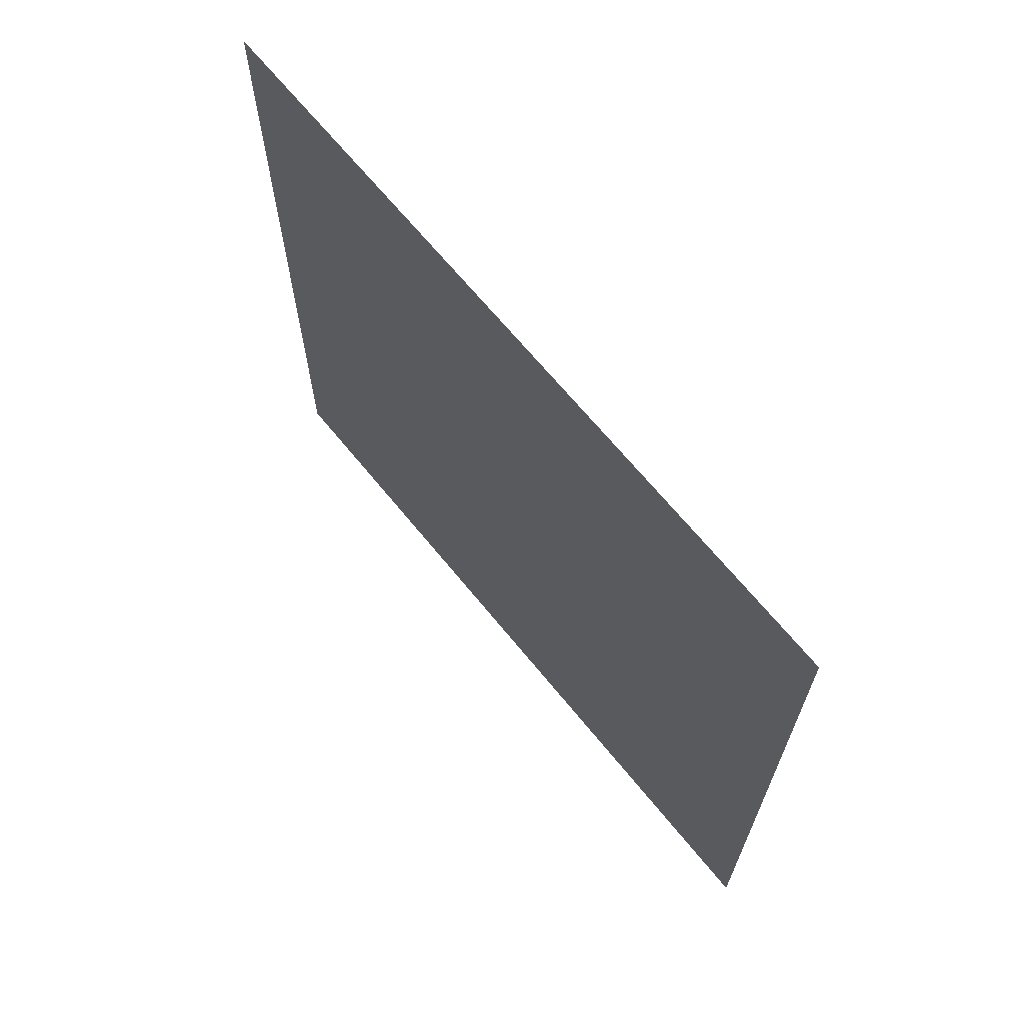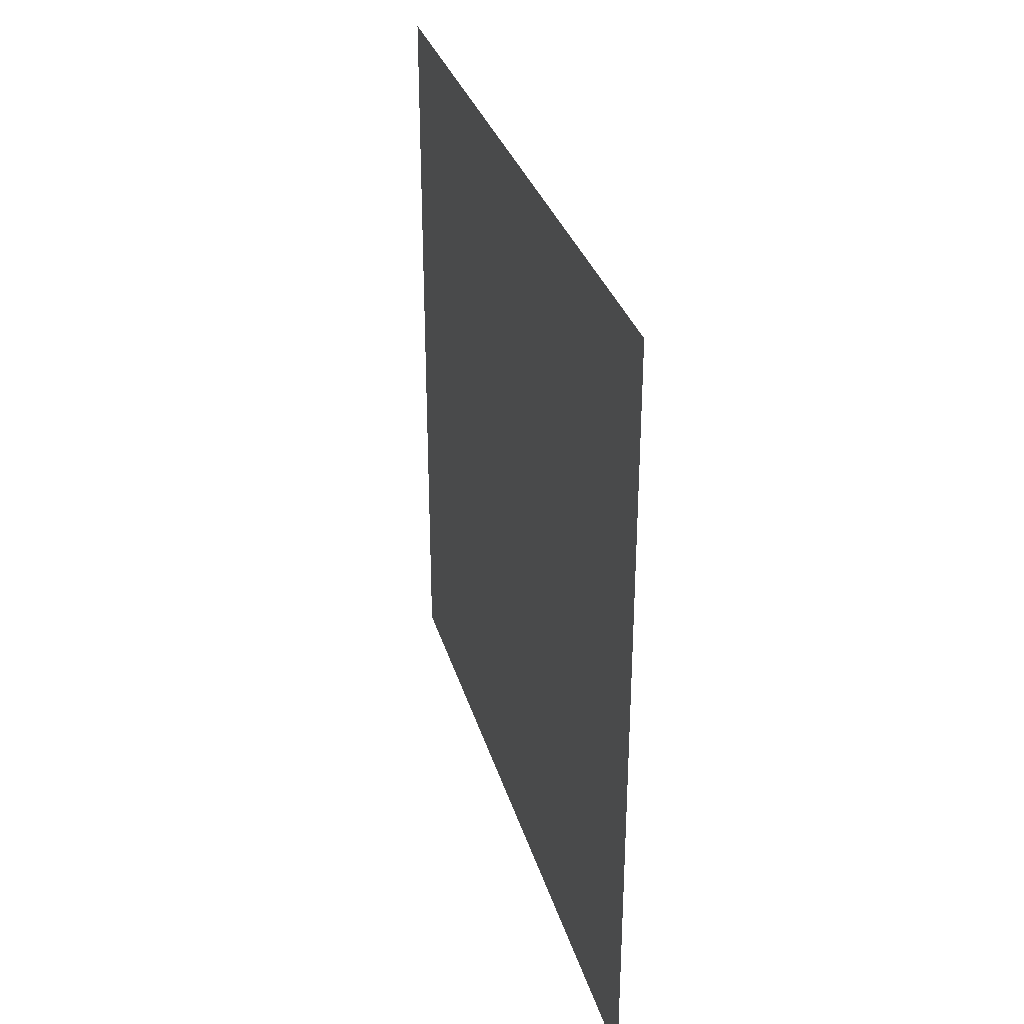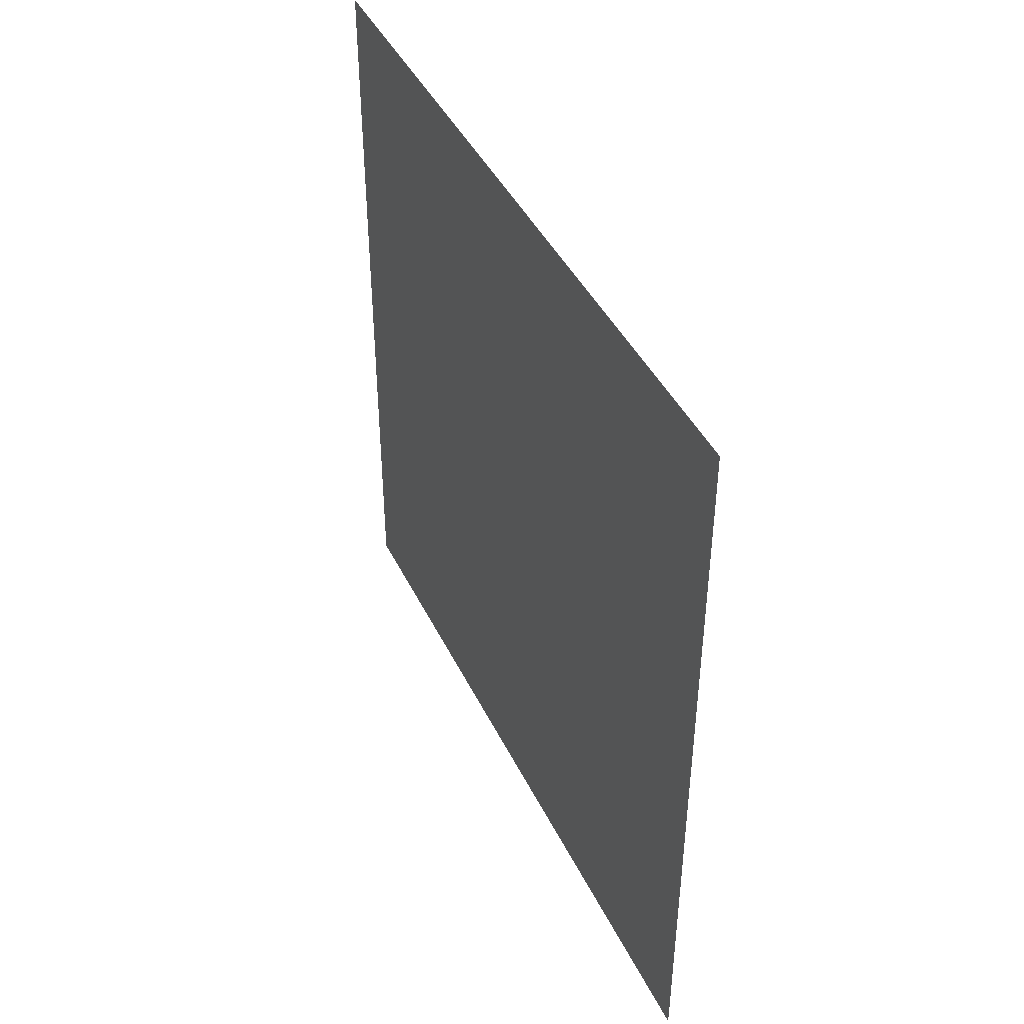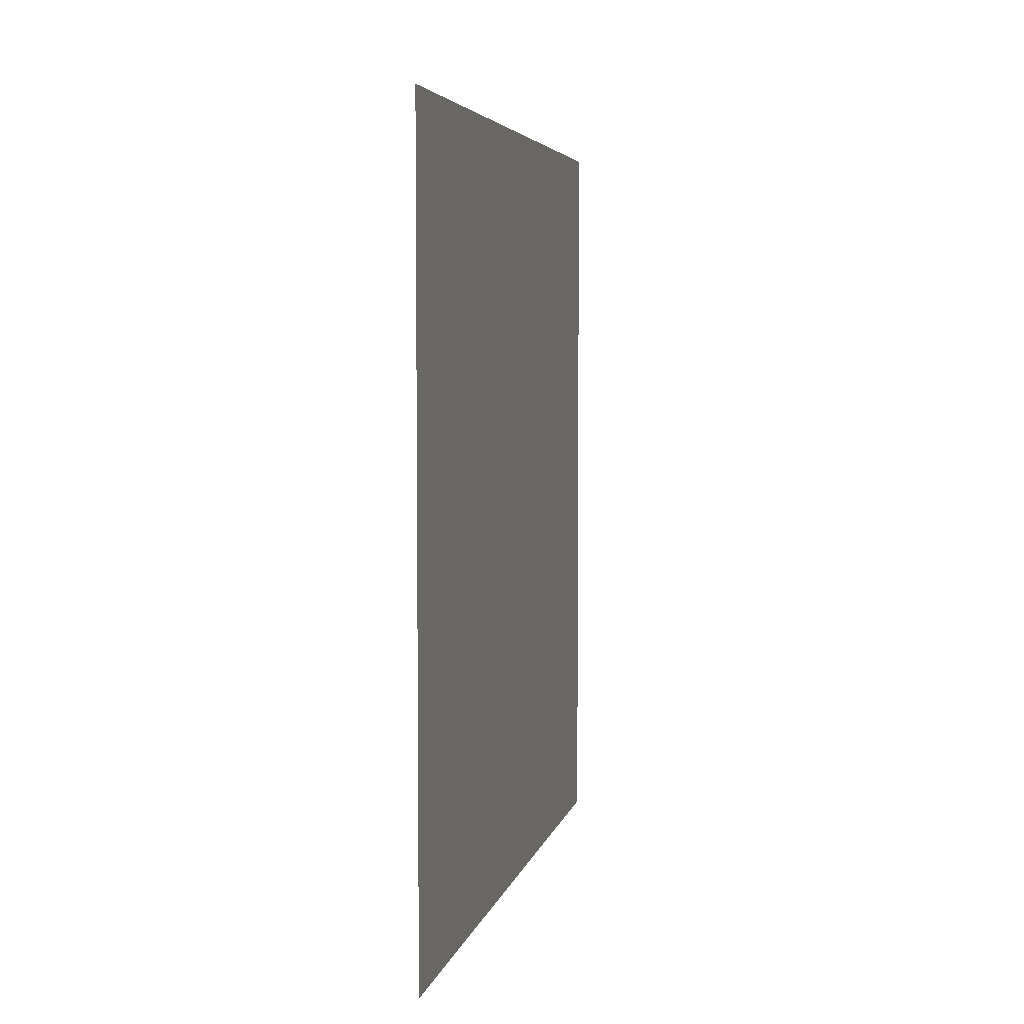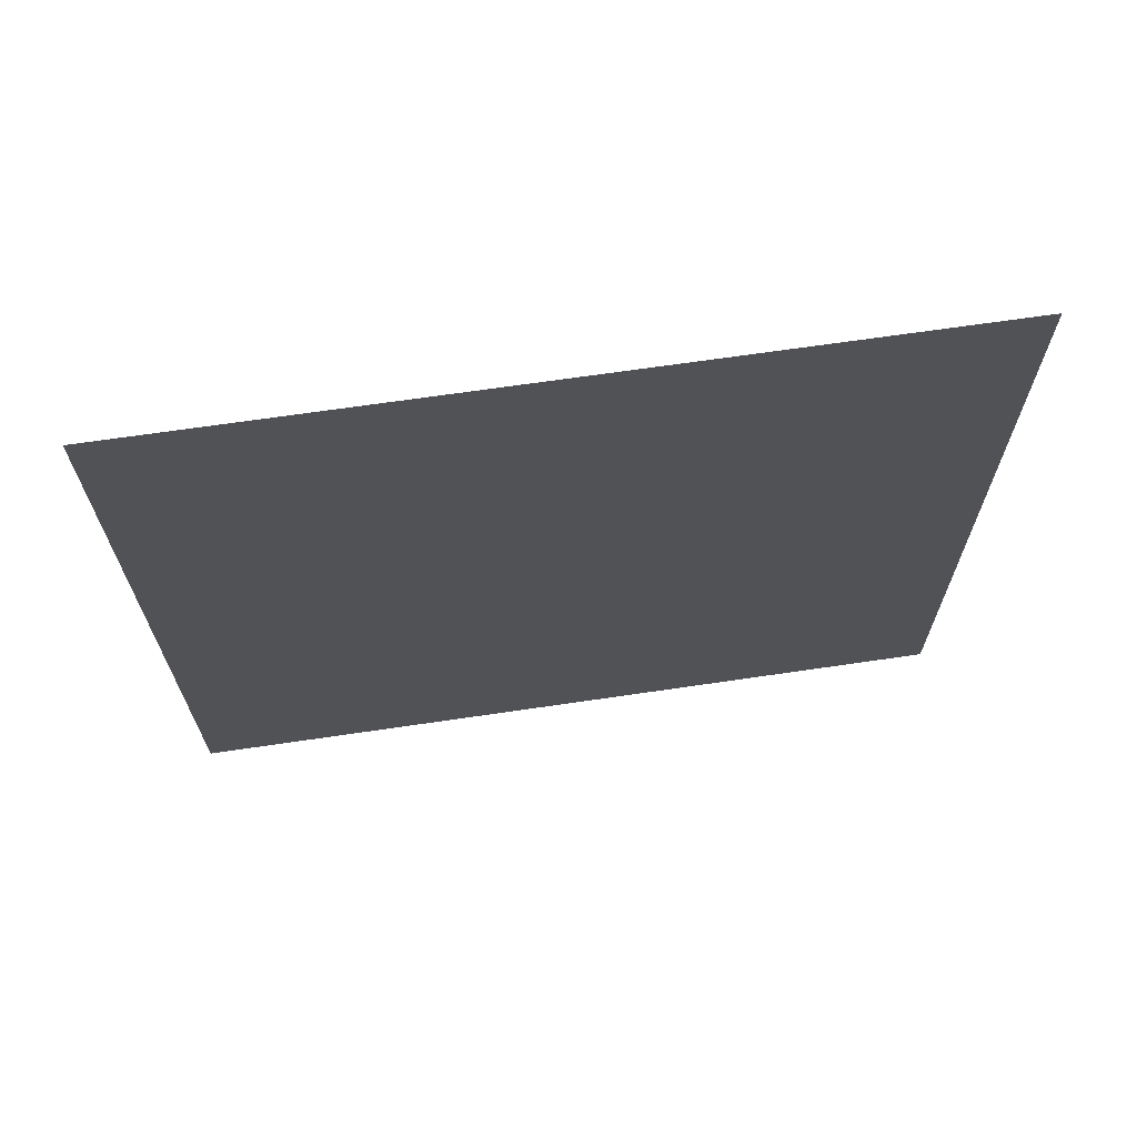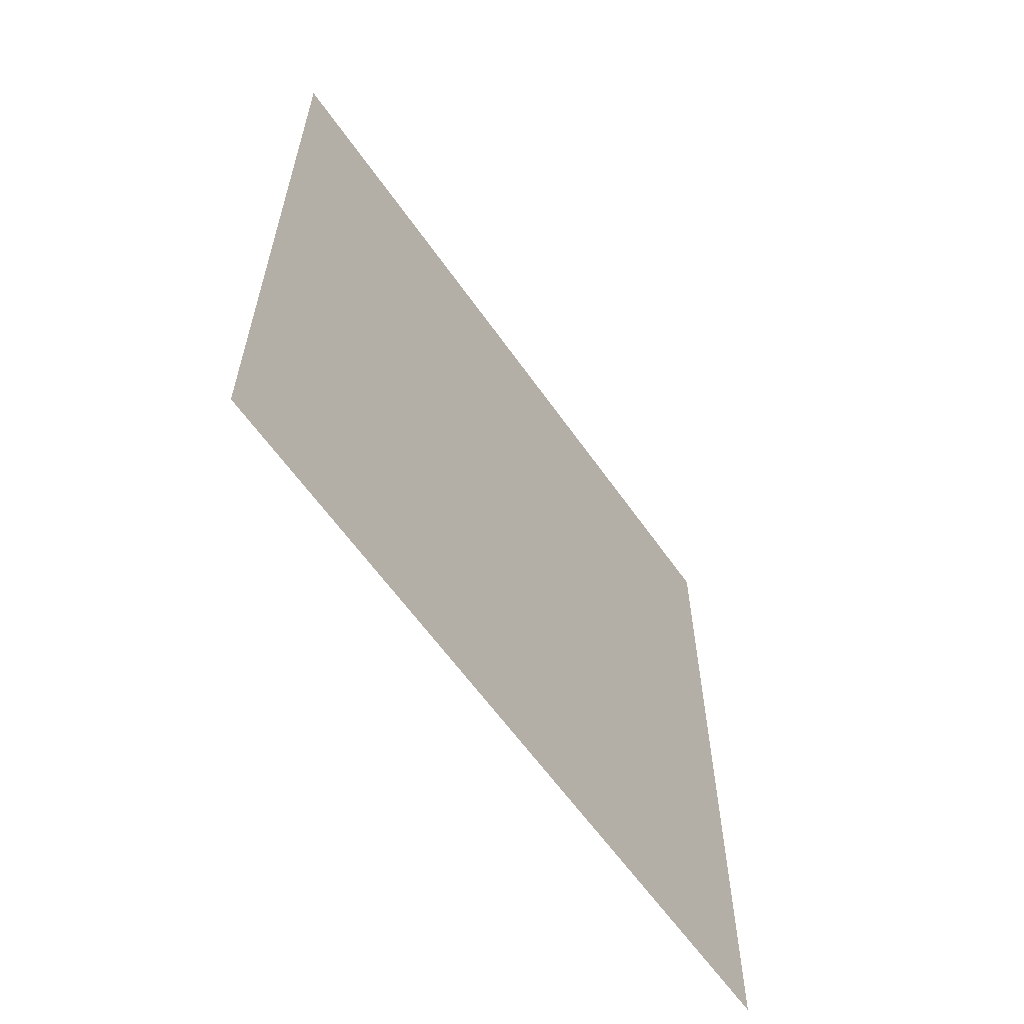
<metadata>
{"format":"obj","ext":"obj","renderer":"f3d","projection":"perspective","resolution":1024,"background":"white","views":[{"elev":66.8,"azim":-39.1,"up":"+Y"},{"elev":31.6,"azim":-15.3,"up":"+Z"},{"elev":43.0,"azim":-24.5,"up":"+Z"},{"elev":4.8,"azim":11.9,"up":"+Y"},{"elev":67.9,"azim":81.6,"up":"+Y"},{"elev":-60.8,"azim":34.8,"up":"+Z"}]}
</metadata>
<code>
v 1   0   0
v 1   0   1
v 1   1   1
v 1   1   0
f 1 2 3
f 1 3 4

</code>
